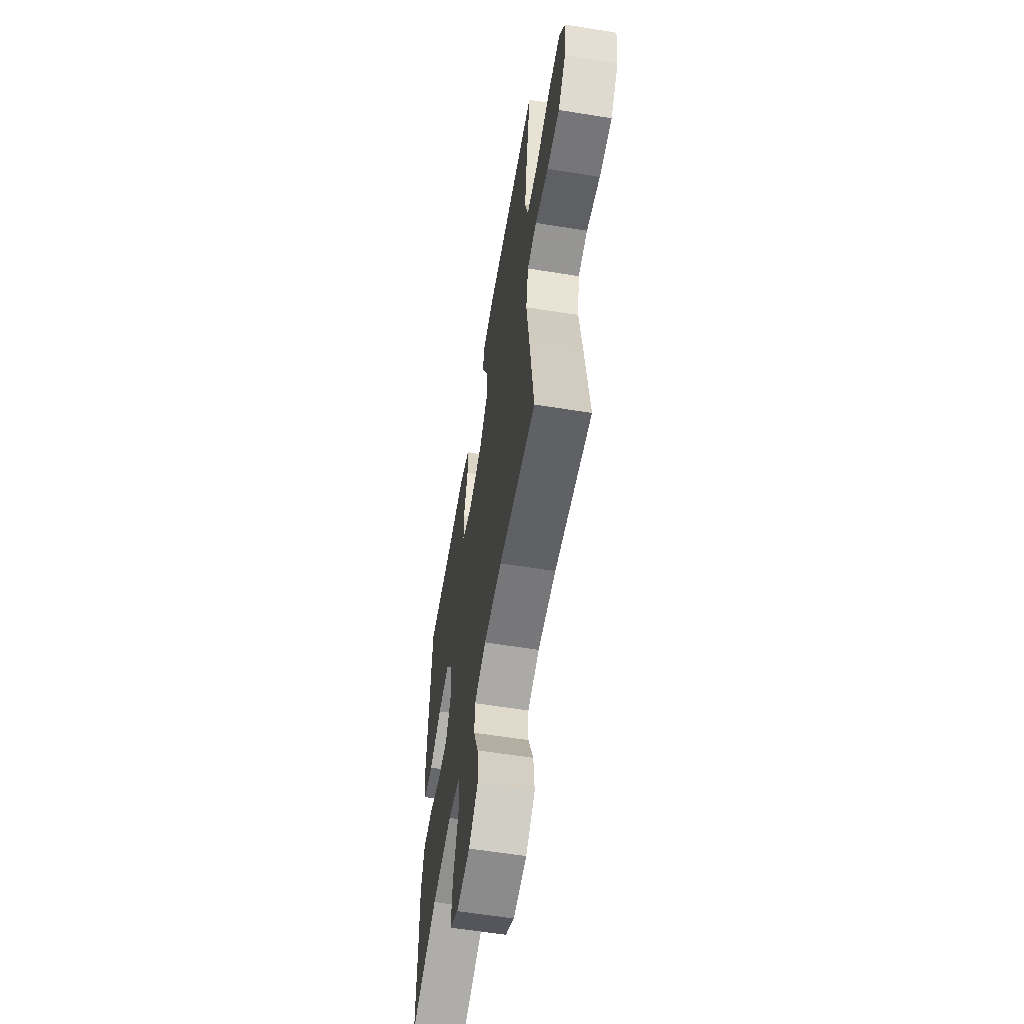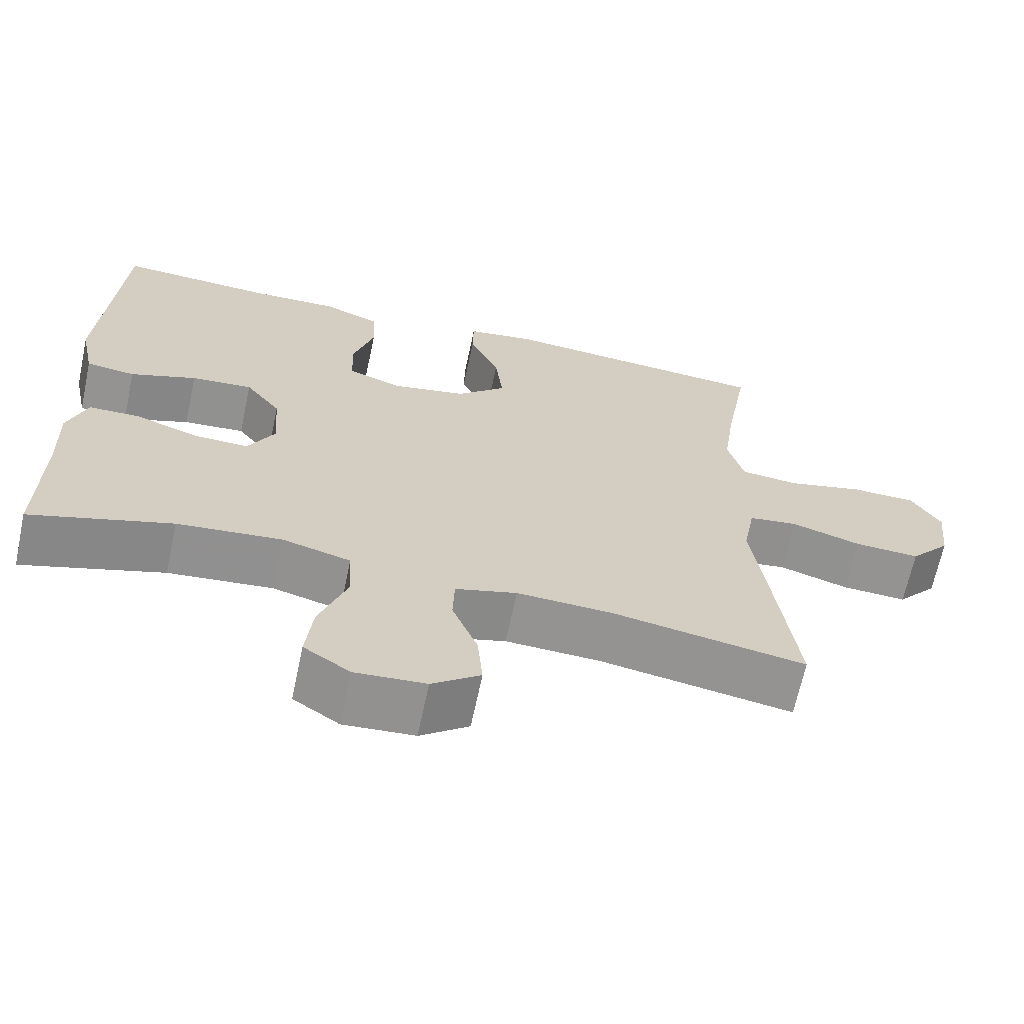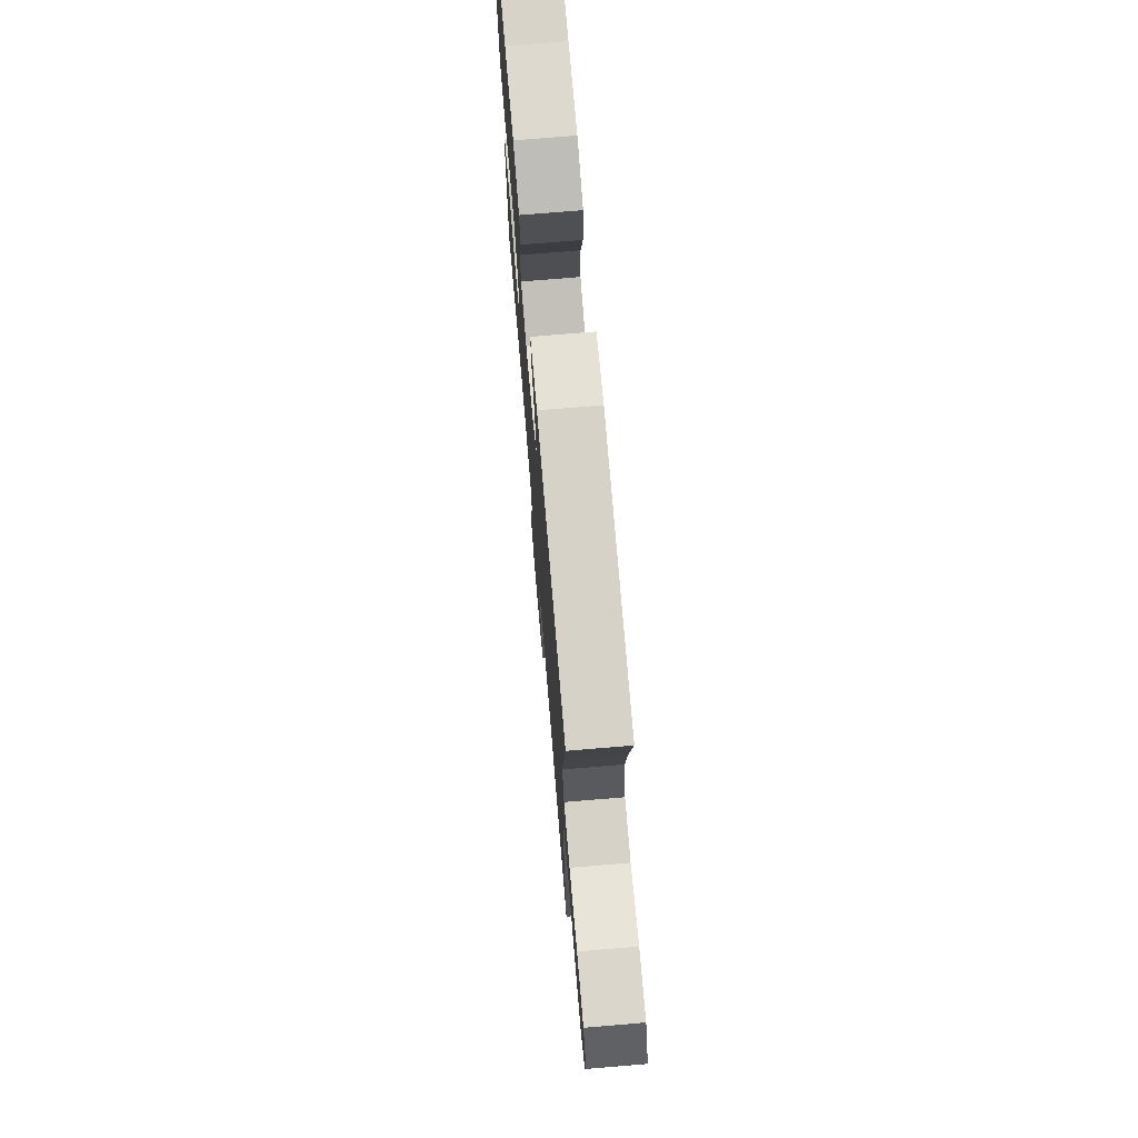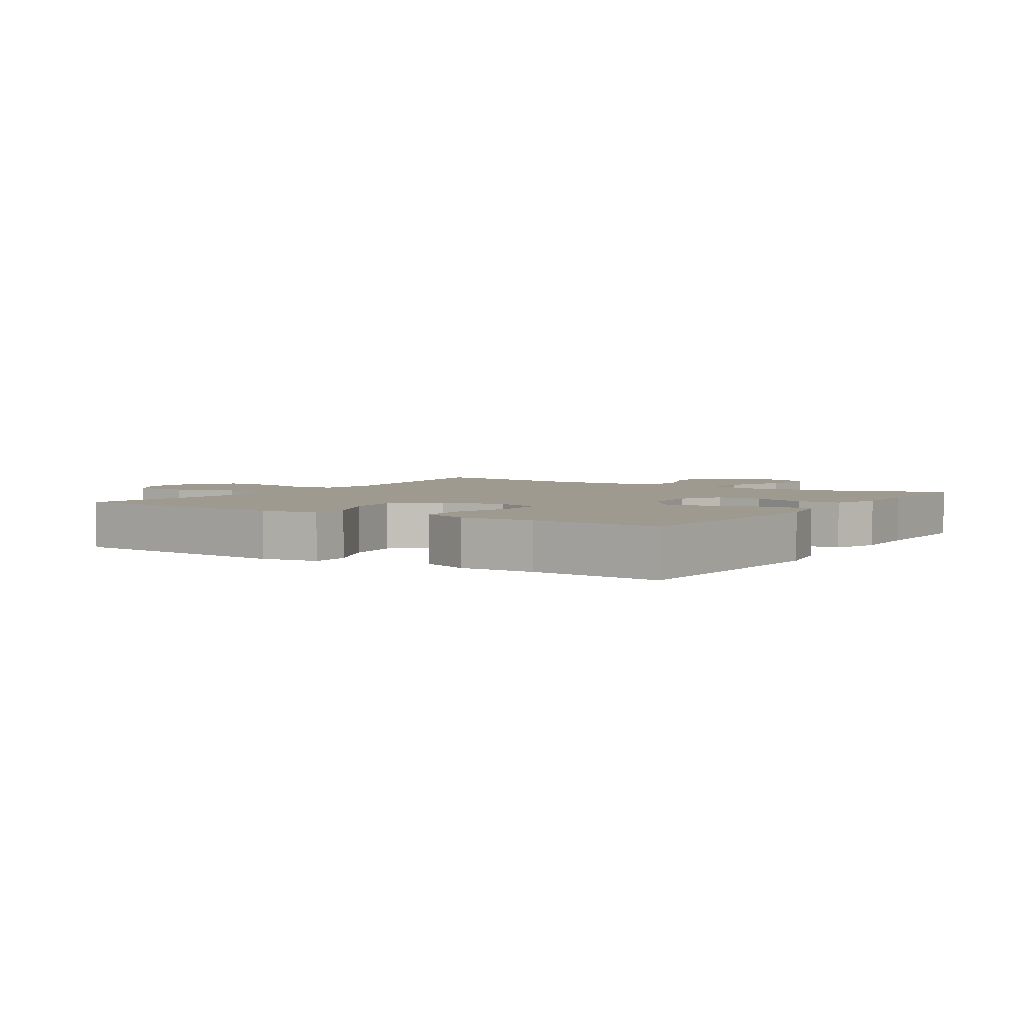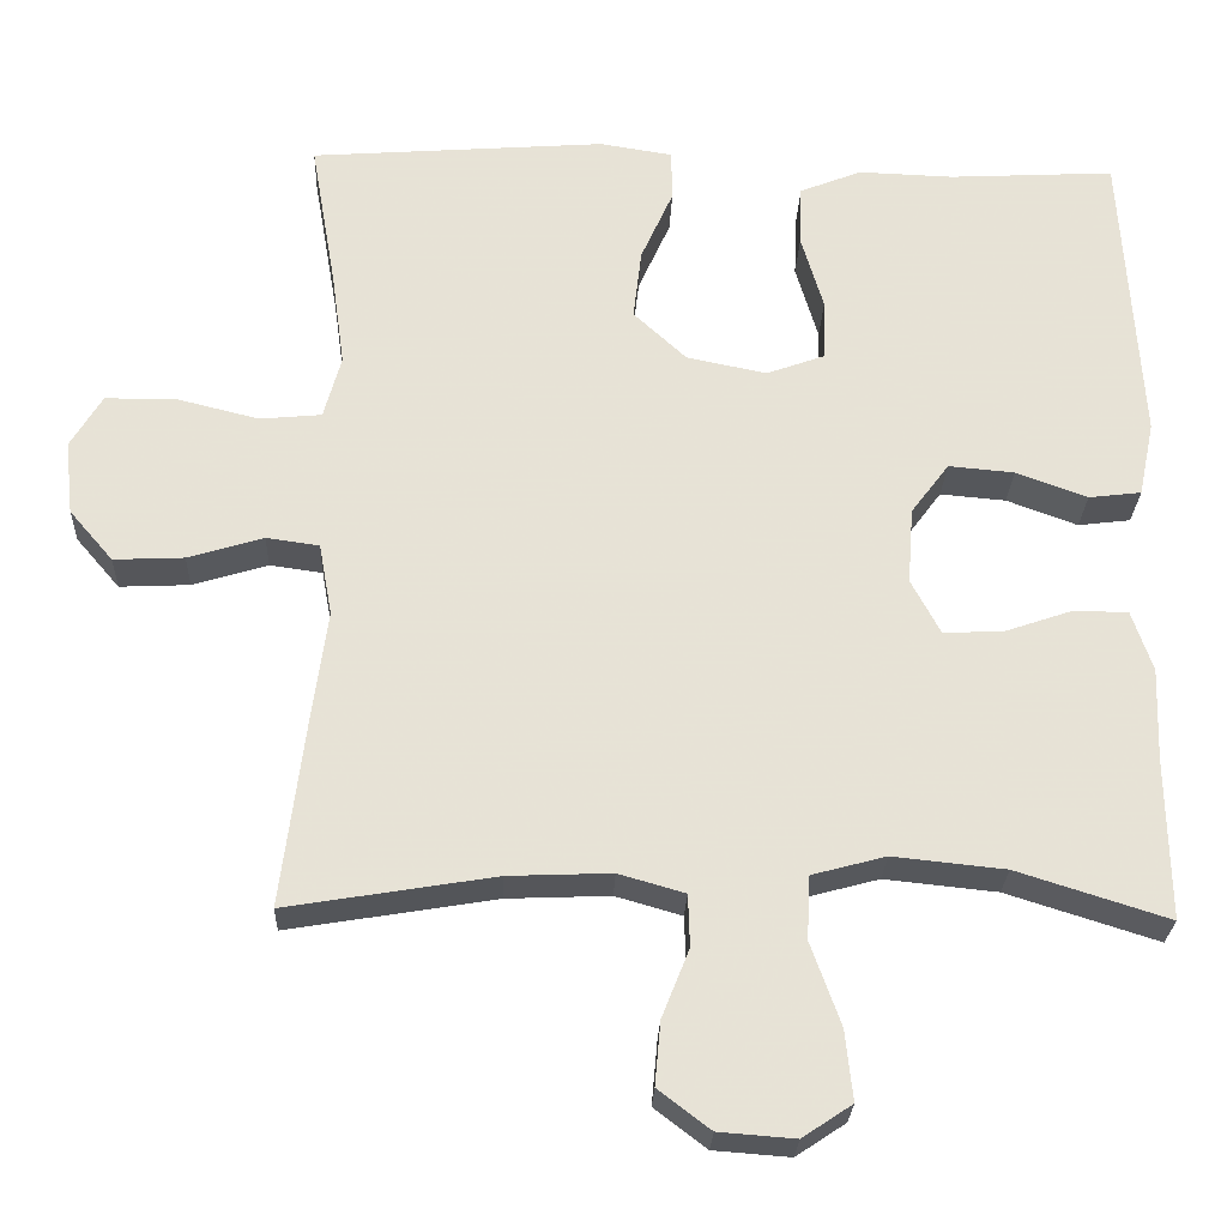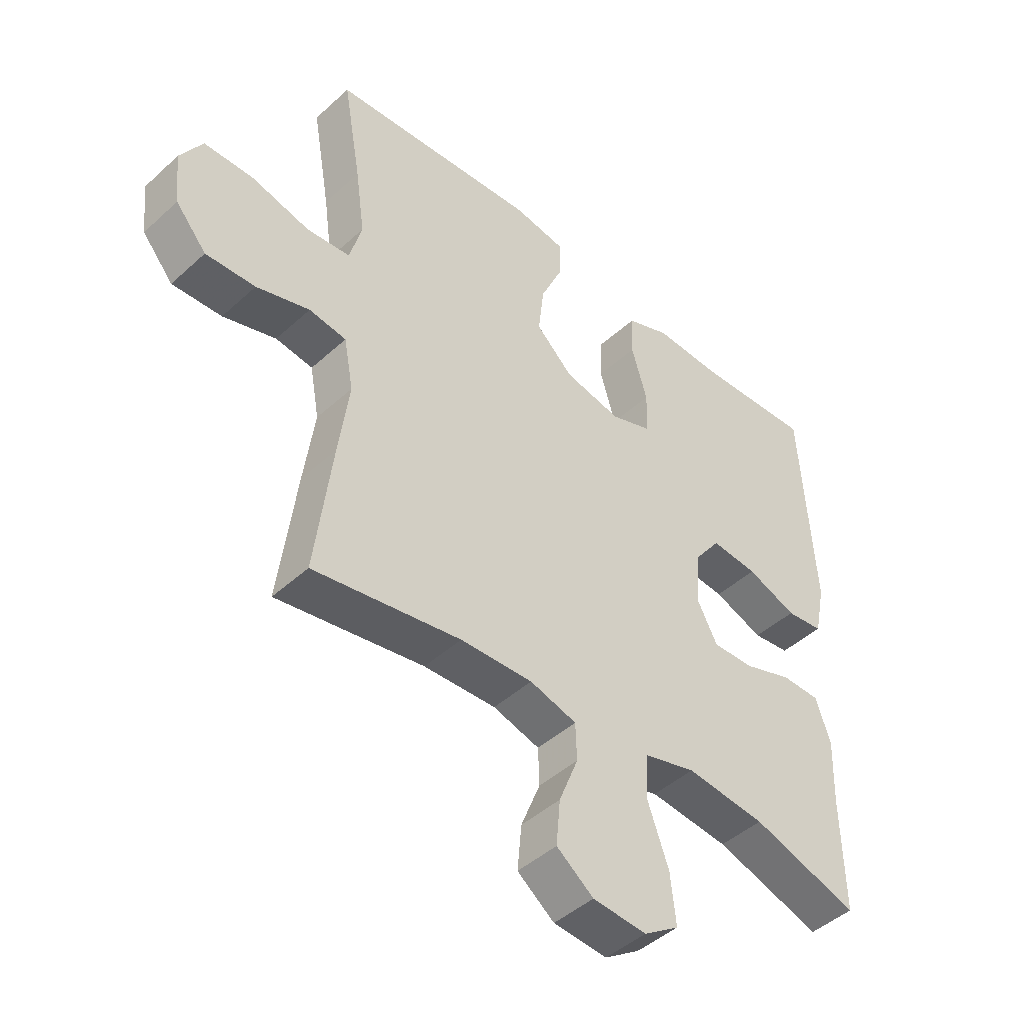
<metadata>
{"format":"obj","ext":"obj","renderer":"f3d","projection":"perspective","resolution":1024,"background":"white","views":[{"elev":-59.6,"azim":-99.4,"up":"+Z"},{"elev":-66.6,"azim":168.0,"up":"+Z"},{"elev":73.3,"azim":-94.8,"up":"+Z"},{"elev":3.6,"azim":32.9,"up":"+Y"},{"elev":-26.4,"azim":-2.2,"up":"+Z"},{"elev":-45.5,"azim":-43.7,"up":"+Z"}]}
</metadata>
<code>
v 0.5 0.07 -0.5
v 0.317 0.07 -0.442
v 0.181 0.07 -0.428
v 0.092 0.07 -0.452
v 0.088 0.07 -0.529
v 0.124 0.07 -0.629
v 0.133 0.07 -0.714
v 0.073 0.07 -0.754
v -0.019 0.07 -0.747
v -0.082 0.07 -0.699
v -0.075 0.07 -0.622
v -0.042 0.07 -0.539
v -0.044 0.07 -0.476
v -0.124 0.07 -0.453
v -0.248 0.07 -0.458
v -0.5 0.07 -0.5
v -0.471 0.07 -0.269
v -0.453 0.07 -0.137
v -0.469 0.07 -0.049
v -0.533 0.07 -0.04
v -0.624 0.07 -0.068
v -0.709 0.07 -0.072
v -0.762 0.07 -0.01
v -0.772 0.07 0.08
v -0.734 0.07 0.144
v -0.649 0.07 0.145
v -0.549 0.07 0.12
v -0.474 0.07 0.127
v -0.453 0.07 0.204
v -0.469 0.07 0.32
v -0.5 0.07 0.5
v -0.142 0.07 0.527
v -0.054 0.07 0.513
v -0.053 0.07 0.451
v -0.092 0.07 0.363
v -0.102 0.07 0.277
v -0.038 0.07 0.217
v 0.059 0.07 0.197
v 0.13 0.07 0.223
v 0.132 0.07 0.297
v 0.105 0.07 0.389
v 0.108 0.07 0.463
v 0.183 0.07 0.493
v 0.299 0.07 0.489
v 0.5 0.07 0.5
v 0.522 0.07 0.133
v 0.503 0.07 0.042
v 0.439 0.07 0.034
v 0.353 0.07 0.066
v 0.273 0.07 0.073
v 0.227 0.07 0.011
v 0.22 0.07 -0.082
v 0.255 0.07 -0.148
v 0.326 0.07 -0.146
v 0.41 0.07 -0.117
v 0.476 0.07 -0.118
v 0.501 0.07 -0.192
v 0.497 0.07 -0.306
v 0.5 0 -0.5
v 0.317 0 -0.442
v 0.181 0 -0.428
v 0.092 0 -0.452
v 0.088 0 -0.529
v 0.124 0 -0.629
v 0.133 0 -0.714
v 0.073 0 -0.754
v -0.019 0 -0.747
v -0.082 0 -0.699
v -0.075 0 -0.622
v -0.042 0 -0.539
v -0.044 0 -0.476
v -0.124 0 -0.453
v -0.248 0 -0.458
v -0.5 0 -0.5
v -0.471 0 -0.269
v -0.453 0 -0.137
v -0.469 0 -0.049
v -0.533 0 -0.04
v -0.624 0 -0.068
v -0.709 0 -0.072
v -0.762 0 -0.01
v -0.772 0 0.08
v -0.734 0 0.144
v -0.649 0 0.145
v -0.549 0 0.12
v -0.474 0 0.127
v -0.453 0 0.204
v -0.469 0 0.32
v -0.5 0 0.5
v -0.142 0 0.527
v -0.054 0 0.513
v -0.053 0 0.451
v -0.092 0 0.363
v -0.102 0 0.277
v -0.038 0 0.217
v 0.059 0 0.197
v 0.13 0 0.223
v 0.132 0 0.297
v 0.105 0 0.389
v 0.108 0 0.463
v 0.183 0 0.493
v 0.299 0 0.489
v 0.5 0 0.5
v 0.522 0 0.133
v 0.503 0 0.042
v 0.439 0 0.034
v 0.353 0 0.066
v 0.273 0 0.073
v 0.227 0 0.011
v 0.22 0 -0.082
v 0.255 0 -0.148
v 0.326 0 -0.146
v 0.41 0 -0.117
v 0.476 0 -0.118
v 0.501 0 -0.192
v 0.497 0 -0.306
f 56 57 58
f 55 56 58
f 54 55 58
f 58 1 2
f 54 58 2
f 53 54 2
f 52 53 2 3
f 51 52 3 4
f 47 48 49
f 46 47 49
f 45 46 49
f 44 45 49
f 44 49 50
f 43 44 50
f 42 43 50
f 41 42 50
f 40 41 50
f 39 40 50 51
f 33 34 35
f 32 33 35
f 31 32 35
f 30 31 35
f 29 30 35 36
f 28 29 36 37
f 25 26 27
f 24 25 27
f 23 24 27
f 22 23 27
f 21 22 27
f 20 21 27
f 19 20 27 28
f 28 37 38
f 19 28 38
f 18 19 38
f 38 39 51
f 18 38 51
f 17 18 51
f 16 17 51
f 15 16 51
f 10 11 12
f 9 10 12
f 8 9 12
f 7 8 12
f 6 7 12
f 5 6 12
f 4 5 12 13
f 14 15 51
f 4 13 14 51
f 116 115 114
f 116 114 113
f 116 113 112
f 60 59 116
f 60 116 112
f 60 112 111
f 61 60 111 110
f 62 61 110 109
f 107 106 105
f 107 105 104
f 107 104 103
f 107 103 102
f 108 107 102
f 108 102 101
f 108 101 100
f 108 100 99
f 108 99 98
f 109 108 98 97
f 93 92 91
f 93 91 90
f 93 90 89
f 93 89 88
f 94 93 88 87
f 95 94 87 86
f 85 84 83
f 85 83 82
f 85 82 81
f 85 81 80
f 85 80 79
f 85 79 78
f 86 85 78 77
f 96 95 86
f 96 86 77
f 96 77 76
f 109 97 96
f 109 96 76
f 109 76 75
f 109 75 74
f 109 74 73
f 70 69 68
f 70 68 67
f 70 67 66
f 70 66 65
f 70 65 64
f 70 64 63
f 71 70 63 62
f 109 73 72
f 109 72 71 62
f 1 59 60 2
f 2 60 61 3
f 3 61 62 4
f 4 62 63 5
f 5 63 64 6
f 6 64 65 7
f 7 65 66 8
f 8 66 67 9
f 9 67 68 10
f 10 68 69 11
f 11 69 70 12
f 12 70 71 13
f 13 71 72 14
f 14 72 73 15
f 15 73 74 16
f 16 74 75 17
f 17 75 76 18
f 18 76 77 19
f 19 77 78 20
f 20 78 79 21
f 21 79 80 22
f 22 80 81 23
f 23 81 82 24
f 24 82 83 25
f 25 83 84 26
f 26 84 85 27
f 27 85 86 28
f 28 86 87 29
f 29 87 88 30
f 30 88 89 31
f 31 89 90 32
f 32 90 91 33
f 33 91 92 34
f 34 92 93 35
f 35 93 94 36
f 36 94 95 37
f 37 95 96 38
f 38 96 97 39
f 39 97 98 40
f 40 98 99 41
f 41 99 100 42
f 42 100 101 43
f 43 101 102 44
f 44 102 103 45
f 45 103 104 46
f 46 104 105 47
f 47 105 106 48
f 48 106 107 49
f 49 107 108 50
f 50 108 109 51
f 51 109 110 52
f 52 110 111 53
f 53 111 112 54
f 54 112 113 55
f 55 113 114 56
f 56 114 115 57
f 57 115 116 58
f 58 116 59 1

</code>
